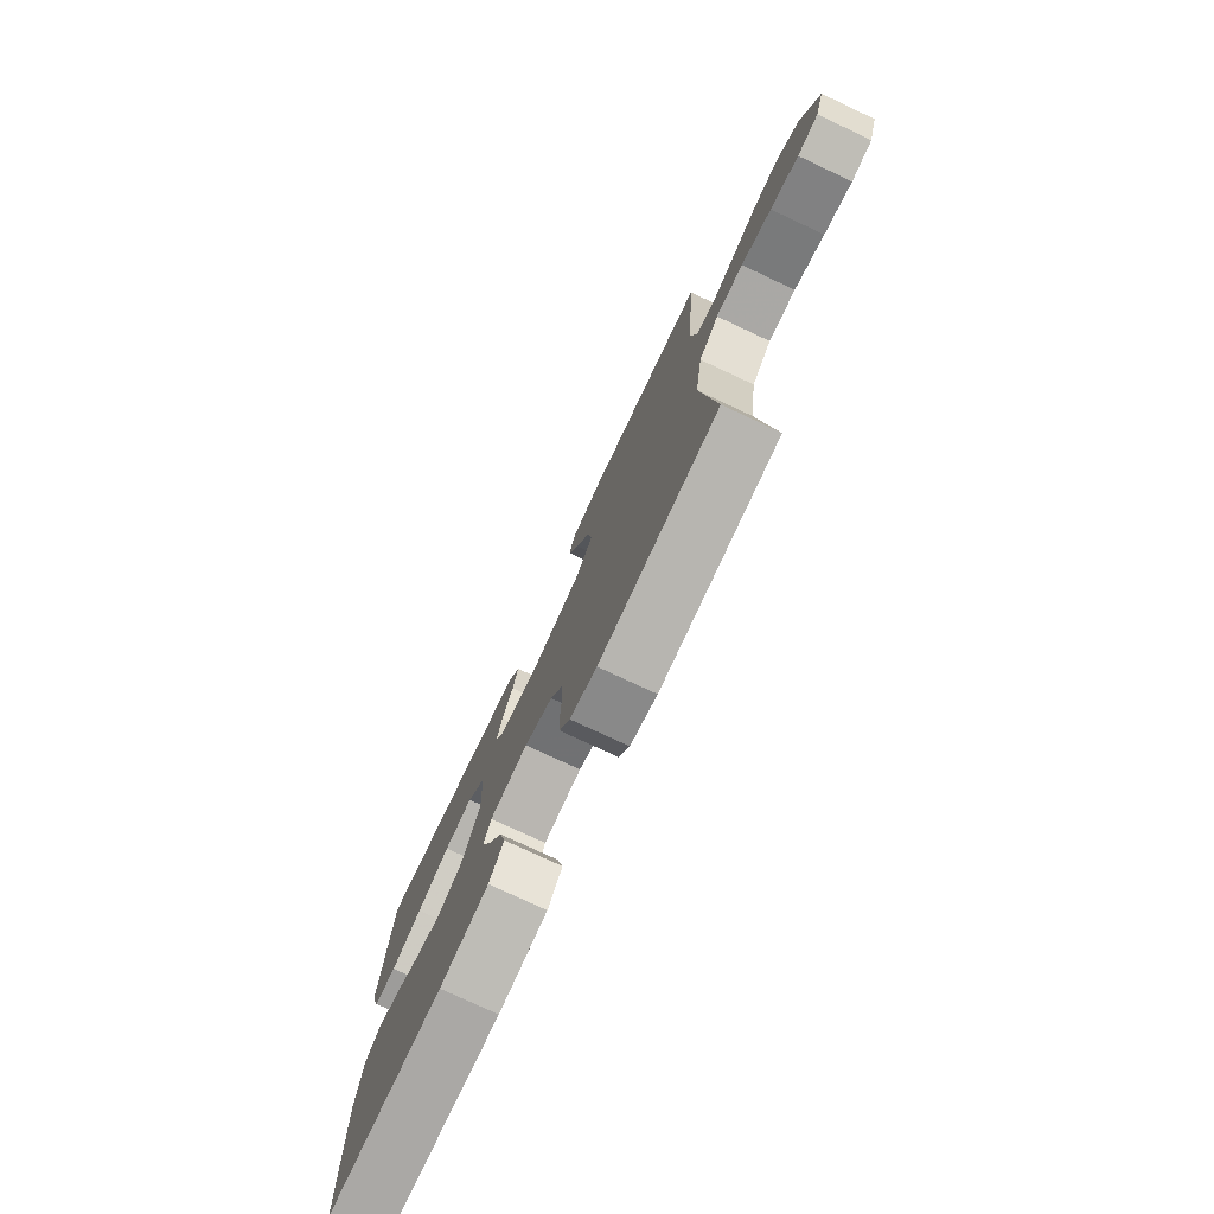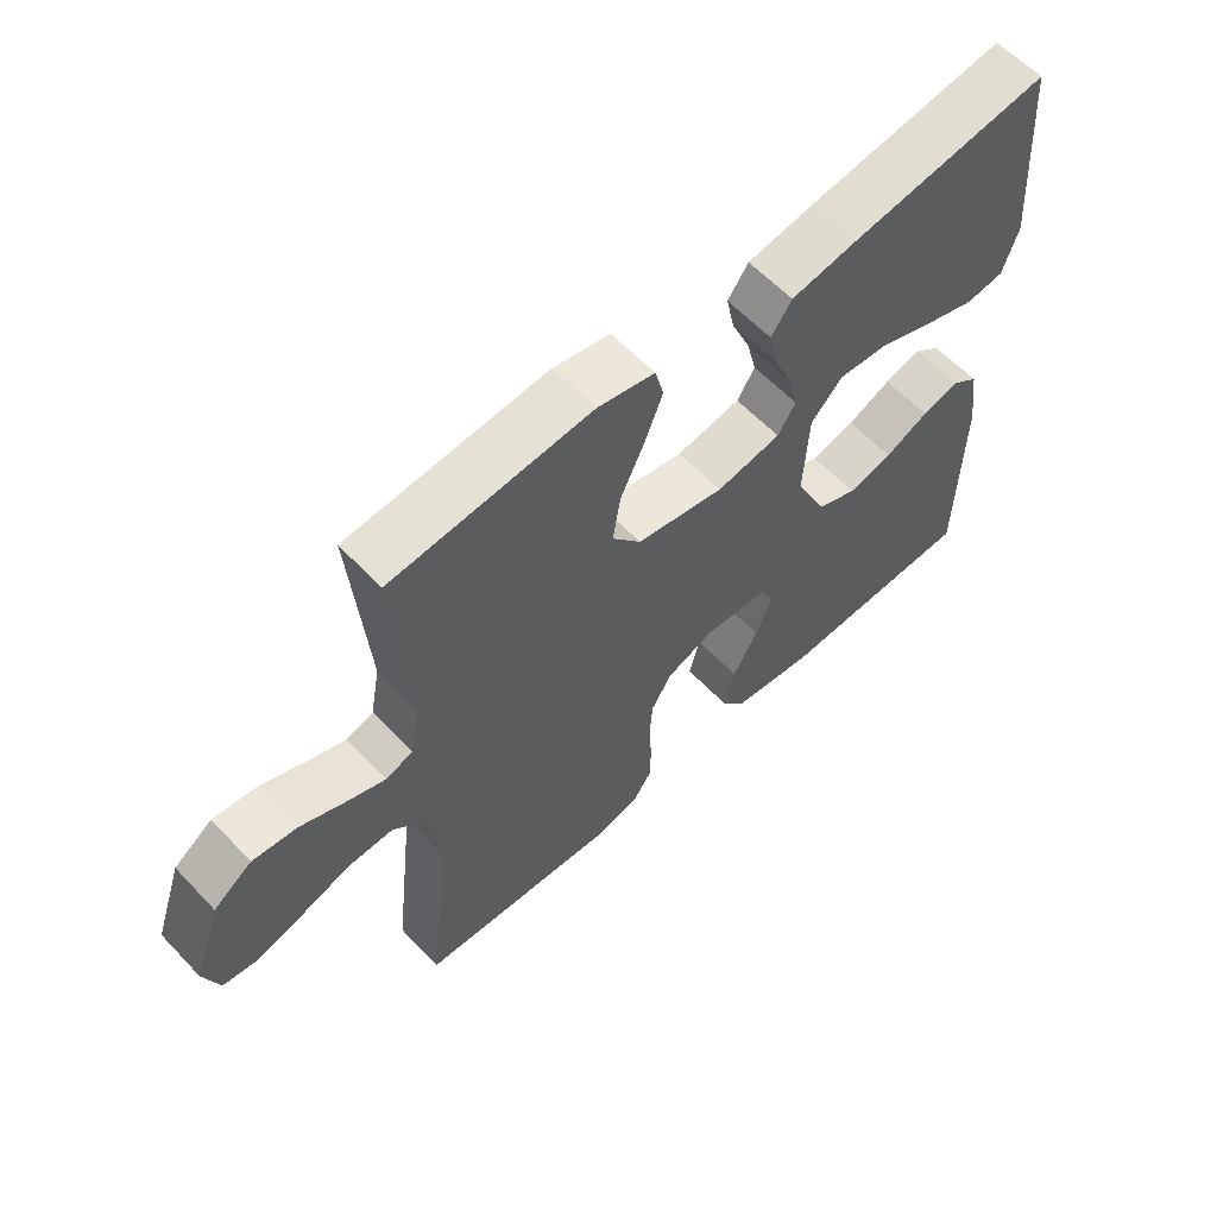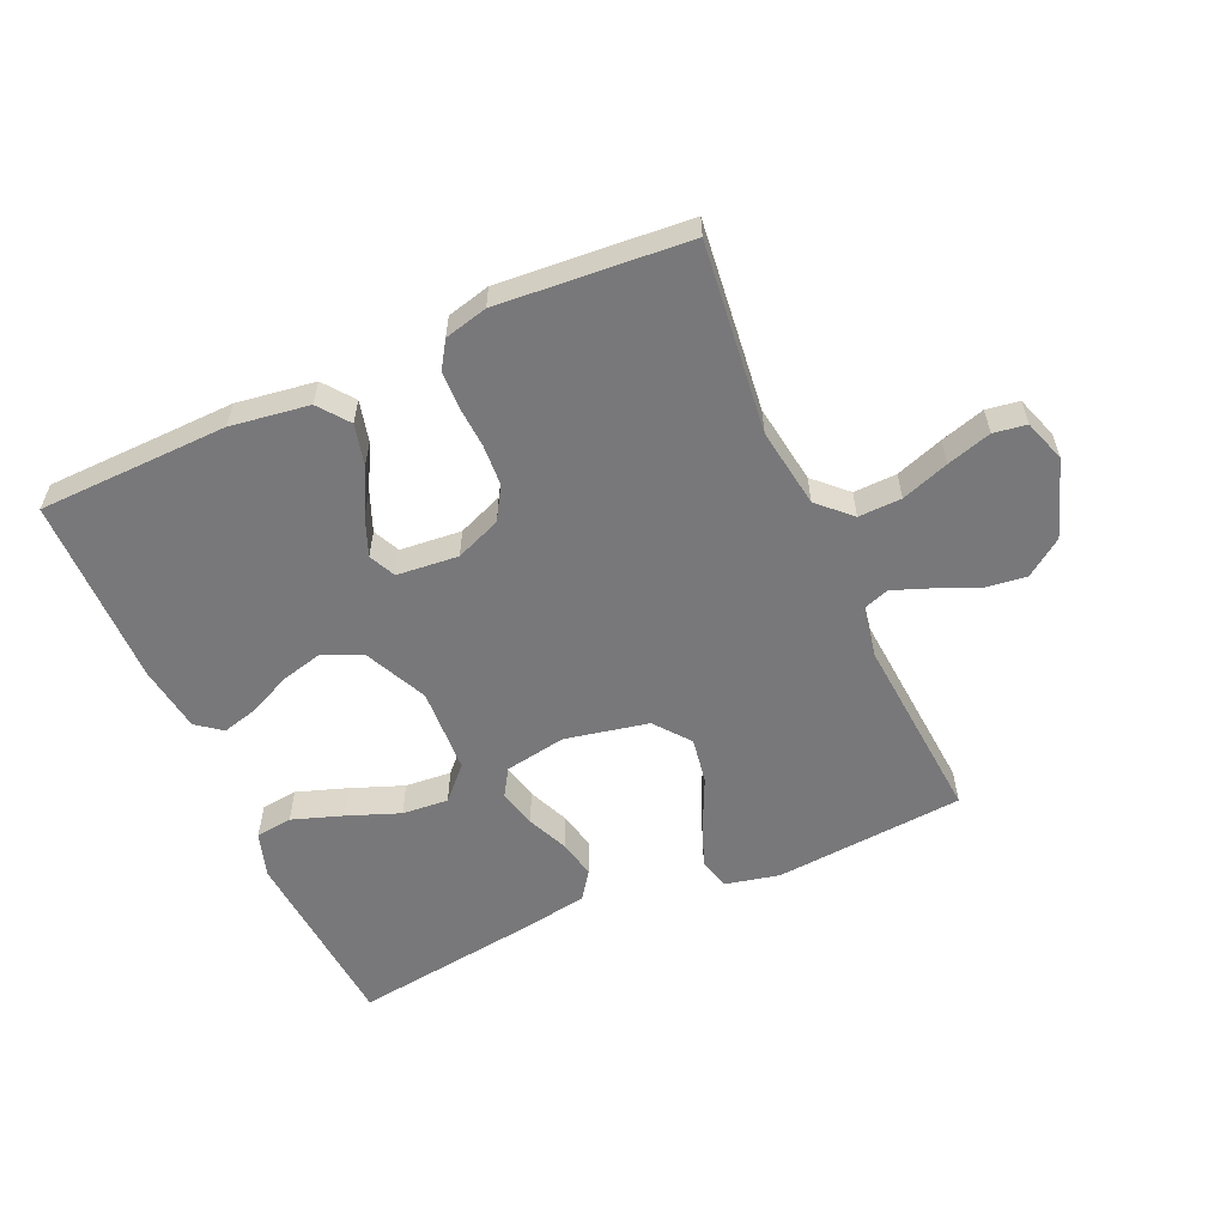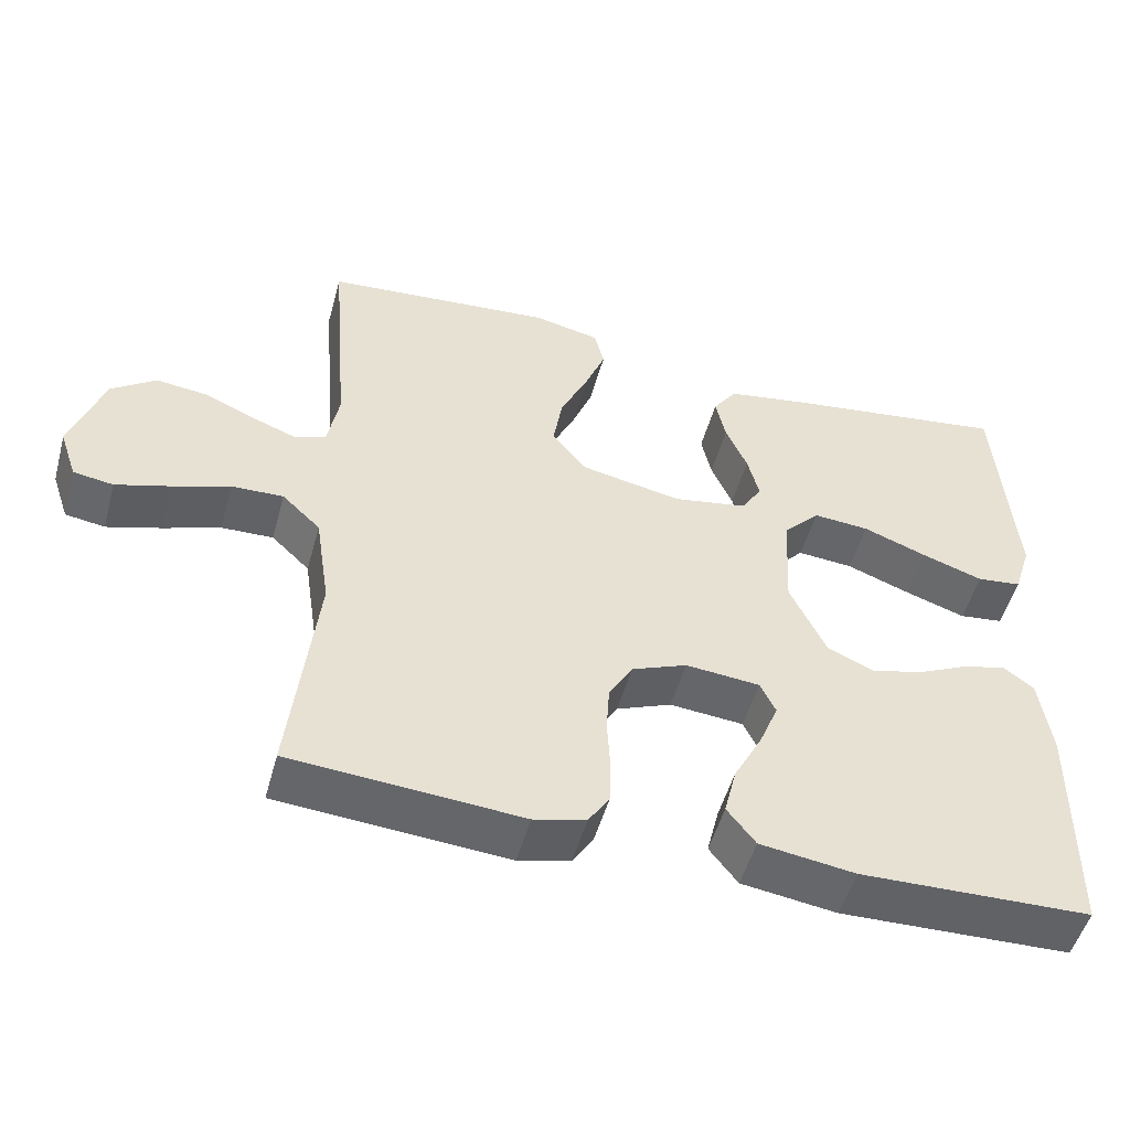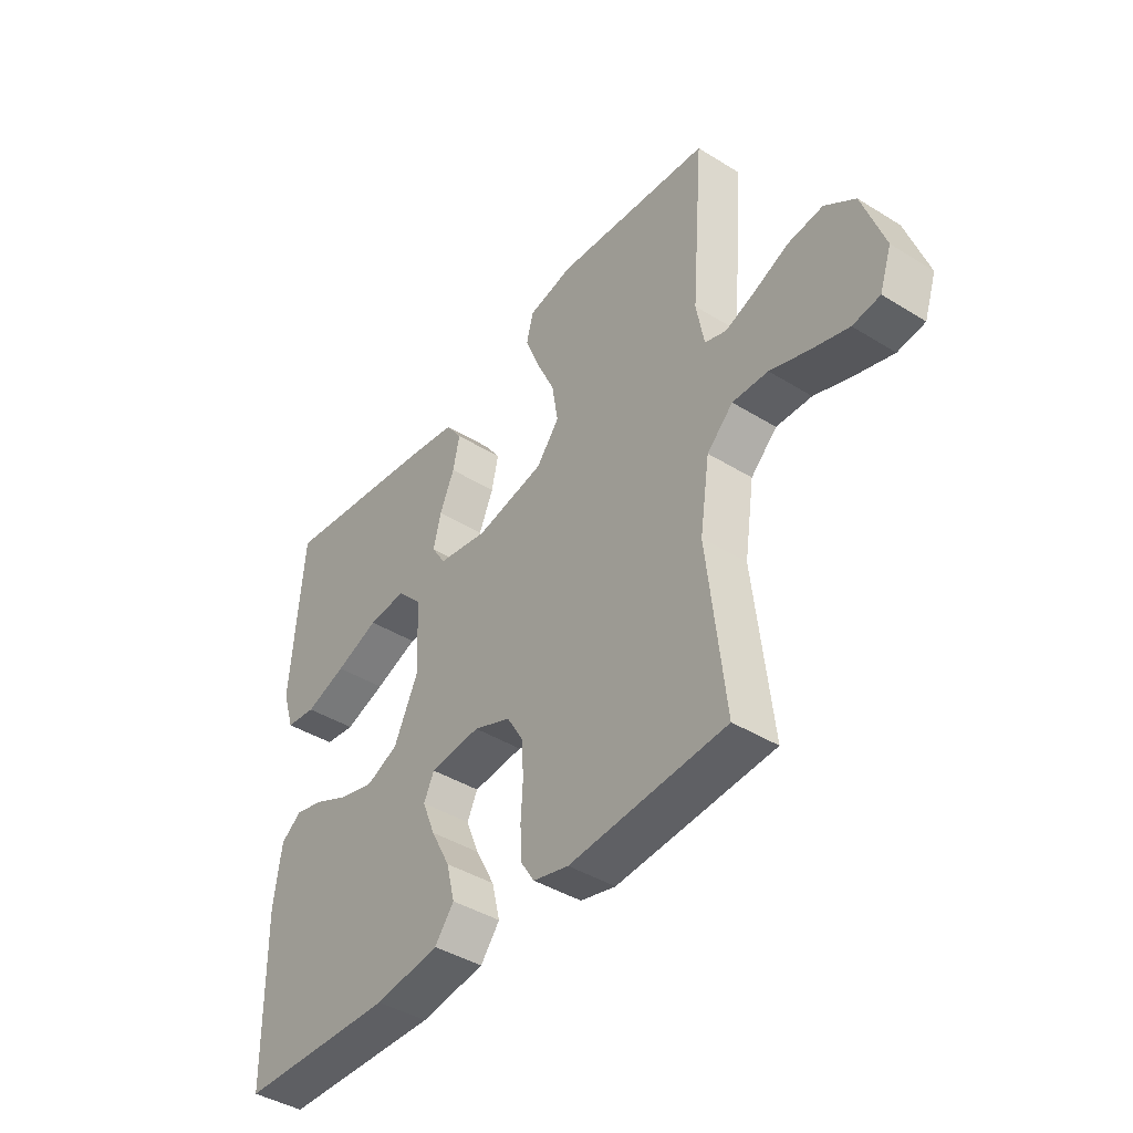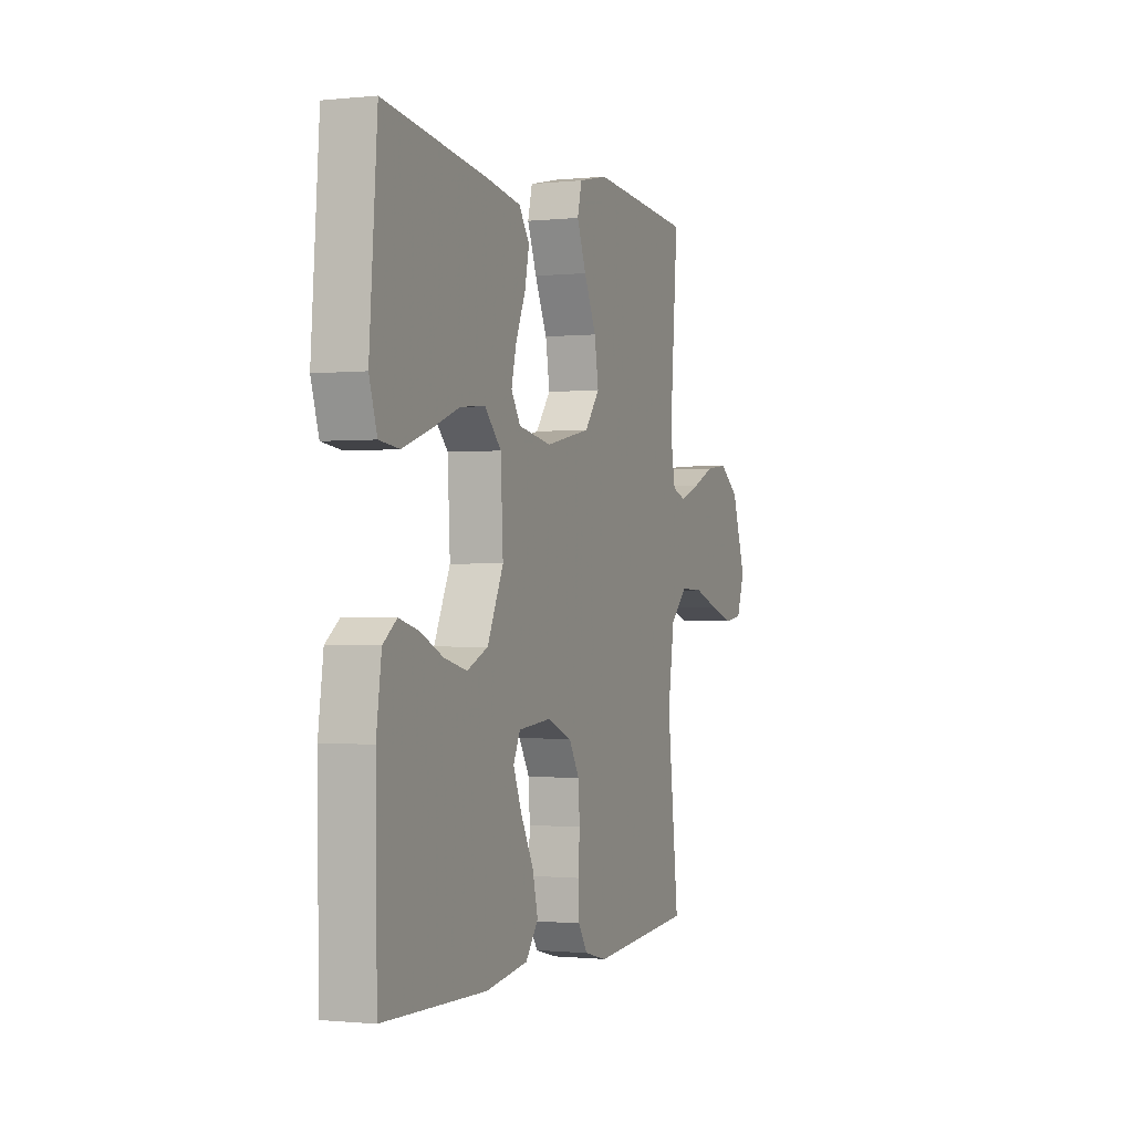
<metadata>
{"format":"obj","ext":"obj","renderer":"f3d","projection":"perspective","resolution":1024,"background":"white","views":[{"elev":-76.7,"azim":-115.1,"up":"+Z"},{"elev":59.9,"azim":-43.1,"up":"+Z"},{"elev":-57.5,"azim":-156.0,"up":"+Y"},{"elev":-51.0,"azim":-15.3,"up":"+Z"},{"elev":-41.9,"azim":-126.7,"up":"+Z"},{"elev":-0.9,"azim":111.3,"up":"+Z"}]}
</metadata>
<code>
v 0.5 0.07 -0.5
v 0.2 0.07 -0.508
v 0.076 0.07 -0.49
v 0.039 0.07 -0.442
v 0.055 0.07 -0.377
v 0.092 0.07 -0.307
v 0.117 0.07 -0.245
v 0.097 0.07 -0.203
v 0 0.07 -0.194
v -0.072 0.07 -0.223
v -0.103 0.07 -0.275
v -0.107 0.07 -0.339
v -0.103 0.07 -0.405
v -0.105 0.07 -0.464
v -0.132 0.07 -0.506
v -0.2 0.07 -0.523
v -0.5 0.07 -0.5
v -0.466 0.07 -0.2
v -0.485 0.07 -0.074
v -0.535 0.07 -0.026
v -0.603 0.07 -0.028
v -0.678 0.07 -0.054
v -0.748 0.07 -0.075
v -0.8 0.07 -0.067
v -0.823 0.07 0
v -0.781 0.07 0.122
v -0.723 0.07 0.164
v -0.656 0.07 0.156
v -0.59 0.07 0.127
v -0.532 0.07 0.105
v -0.491 0.07 0.119
v -0.476 0.07 0.2
v -0.5 0.07 0.5
v -0.2 0.07 0.525
v -0.114 0.07 0.506
v -0.101 0.07 0.455
v -0.128 0.07 0.386
v -0.164 0.07 0.309
v -0.176 0.07 0.236
v -0.132 0.07 0.18
v 0 0.07 0.153
v 0.097 0.07 0.17
v 0.124 0.07 0.213
v 0.109 0.07 0.273
v 0.081 0.07 0.338
v 0.068 0.07 0.398
v 0.099 0.07 0.442
v 0.2 0.07 0.459
v 0.5 0.07 0.5
v 0.523 0.07 0.2
v 0.5 0.07 0.128
v 0.442 0.07 0.121
v 0.363 0.07 0.148
v 0.279 0.07 0.18
v 0.206 0.07 0.186
v 0.158 0.07 0.136
v 0.151 0.07 0
v 0.198 0.07 -0.1
v 0.259 0.07 -0.127
v 0.326 0.07 -0.11
v 0.392 0.07 -0.079
v 0.449 0.07 -0.064
v 0.489 0.07 -0.094
v 0.504 0.07 -0.2
v 0.5 0 -0.5
v 0.2 0 -0.508
v 0.076 0 -0.49
v 0.039 0 -0.442
v 0.055 0 -0.377
v 0.092 0 -0.307
v 0.117 0 -0.245
v 0.097 0 -0.203
v 0 0 -0.194
v -0.072 0 -0.223
v -0.103 0 -0.275
v -0.107 0 -0.339
v -0.103 0 -0.405
v -0.105 0 -0.464
v -0.132 0 -0.506
v -0.2 0 -0.523
v -0.5 0 -0.5
v -0.466 0 -0.2
v -0.485 0 -0.074
v -0.535 0 -0.026
v -0.603 0 -0.028
v -0.678 0 -0.054
v -0.748 0 -0.075
v -0.8 0 -0.067
v -0.823 0 0
v -0.781 0 0.122
v -0.723 0 0.164
v -0.656 0 0.156
v -0.59 0 0.127
v -0.532 0 0.105
v -0.491 0 0.119
v -0.476 0 0.2
v -0.5 0 0.5
v -0.2 0 0.525
v -0.114 0 0.506
v -0.101 0 0.455
v -0.128 0 0.386
v -0.164 0 0.309
v -0.176 0 0.236
v -0.132 0 0.18
v 0 0 0.153
v 0.097 0 0.17
v 0.124 0 0.213
v 0.109 0 0.273
v 0.081 0 0.338
v 0.068 0 0.398
v 0.099 0 0.442
v 0.2 0 0.459
v 0.5 0 0.5
v 0.523 0 0.2
v 0.5 0 0.128
v 0.442 0 0.121
v 0.363 0 0.148
v 0.279 0 0.18
v 0.206 0 0.186
v 0.158 0 0.136
v 0.151 0 0
v 0.198 0 -0.1
v 0.259 0 -0.127
v 0.326 0 -0.11
v 0.392 0 -0.079
v 0.449 0 -0.064
v 0.489 0 -0.094
v 0.504 0 -0.2
f 4 5 6
f 3 4 6
f 2 3 6
f 1 2 6
f 64 1 6
f 63 64 6
f 62 63 6
f 61 62 6
f 60 61 6
f 59 60 6 7
f 58 59 7 8
f 57 58 8 9
f 56 57 9 10
f 52 53 54
f 51 52 54
f 50 51 54
f 49 50 54
f 48 49 54
f 47 48 54
f 46 47 54
f 45 46 54
f 44 45 54
f 43 44 54 55
f 42 43 55 56
f 36 37 38
f 35 36 38
f 34 35 38
f 33 34 38
f 32 33 38
f 31 32 38 39
f 27 28 29
f 26 27 29
f 25 26 29
f 24 25 29
f 23 24 29
f 22 23 29
f 21 22 29
f 20 21 29 30
f 19 20 30 31
f 16 17 18
f 15 16 18
f 14 15 18
f 13 14 18
f 12 13 18
f 31 39 40
f 19 31 40
f 18 19 40
f 12 18 40
f 11 12 40
f 41 42 56 10
f 10 11 40 41
f 70 69 68
f 70 68 67
f 70 67 66
f 70 66 65
f 70 65 128
f 70 128 127
f 70 127 126
f 70 126 125
f 70 125 124
f 71 70 124 123
f 72 71 123 122
f 73 72 122 121
f 74 73 121 120
f 118 117 116
f 118 116 115
f 118 115 114
f 118 114 113
f 118 113 112
f 118 112 111
f 118 111 110
f 118 110 109
f 118 109 108
f 119 118 108 107
f 120 119 107 106
f 102 101 100
f 102 100 99
f 102 99 98
f 102 98 97
f 102 97 96
f 103 102 96 95
f 93 92 91
f 93 91 90
f 93 90 89
f 93 89 88
f 93 88 87
f 93 87 86
f 93 86 85
f 94 93 85 84
f 95 94 84 83
f 82 81 80
f 82 80 79
f 82 79 78
f 82 78 77
f 82 77 76
f 104 103 95
f 104 95 83
f 104 83 82
f 104 82 76
f 104 76 75
f 74 120 106 105
f 105 104 75 74
f 1 65 66 2
f 2 66 67 3
f 3 67 68 4
f 4 68 69 5
f 5 69 70 6
f 6 70 71 7
f 7 71 72 8
f 8 72 73 9
f 9 73 74 10
f 10 74 75 11
f 11 75 76 12
f 12 76 77 13
f 13 77 78 14
f 14 78 79 15
f 15 79 80 16
f 16 80 81 17
f 17 81 82 18
f 18 82 83 19
f 19 83 84 20
f 20 84 85 21
f 21 85 86 22
f 22 86 87 23
f 23 87 88 24
f 24 88 89 25
f 25 89 90 26
f 26 90 91 27
f 27 91 92 28
f 28 92 93 29
f 29 93 94 30
f 30 94 95 31
f 31 95 96 32
f 32 96 97 33
f 33 97 98 34
f 34 98 99 35
f 35 99 100 36
f 36 100 101 37
f 37 101 102 38
f 38 102 103 39
f 39 103 104 40
f 40 104 105 41
f 41 105 106 42
f 42 106 107 43
f 43 107 108 44
f 44 108 109 45
f 45 109 110 46
f 46 110 111 47
f 47 111 112 48
f 48 112 113 49
f 49 113 114 50
f 50 114 115 51
f 51 115 116 52
f 52 116 117 53
f 53 117 118 54
f 54 118 119 55
f 55 119 120 56
f 56 120 121 57
f 57 121 122 58
f 58 122 123 59
f 59 123 124 60
f 60 124 125 61
f 61 125 126 62
f 62 126 127 63
f 63 127 128 64
f 64 128 65 1

</code>
